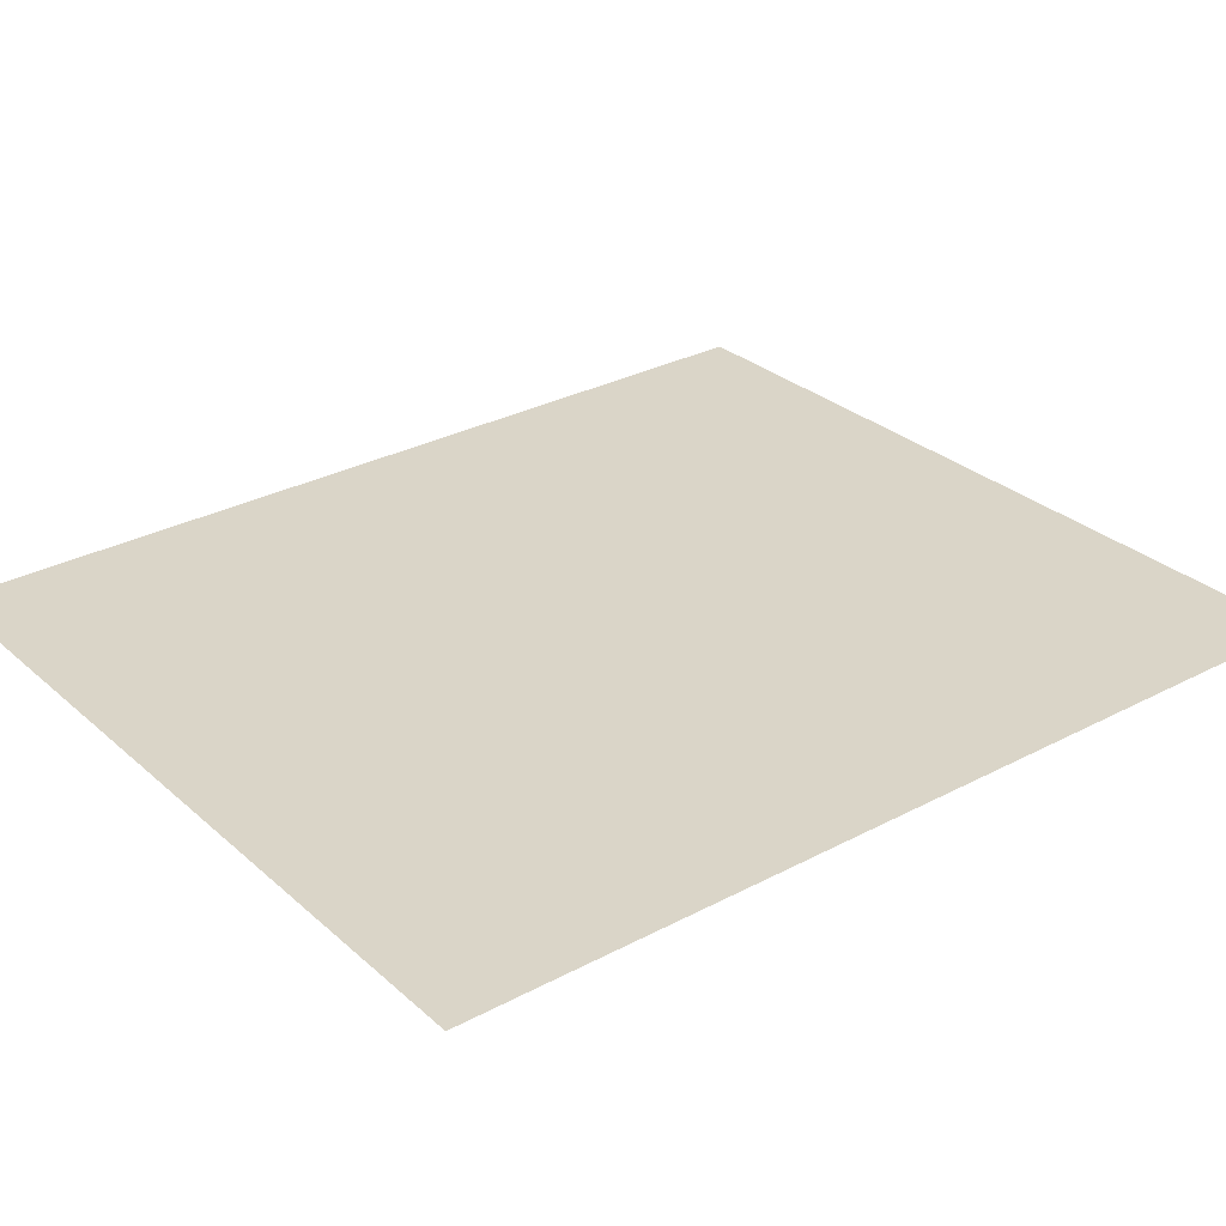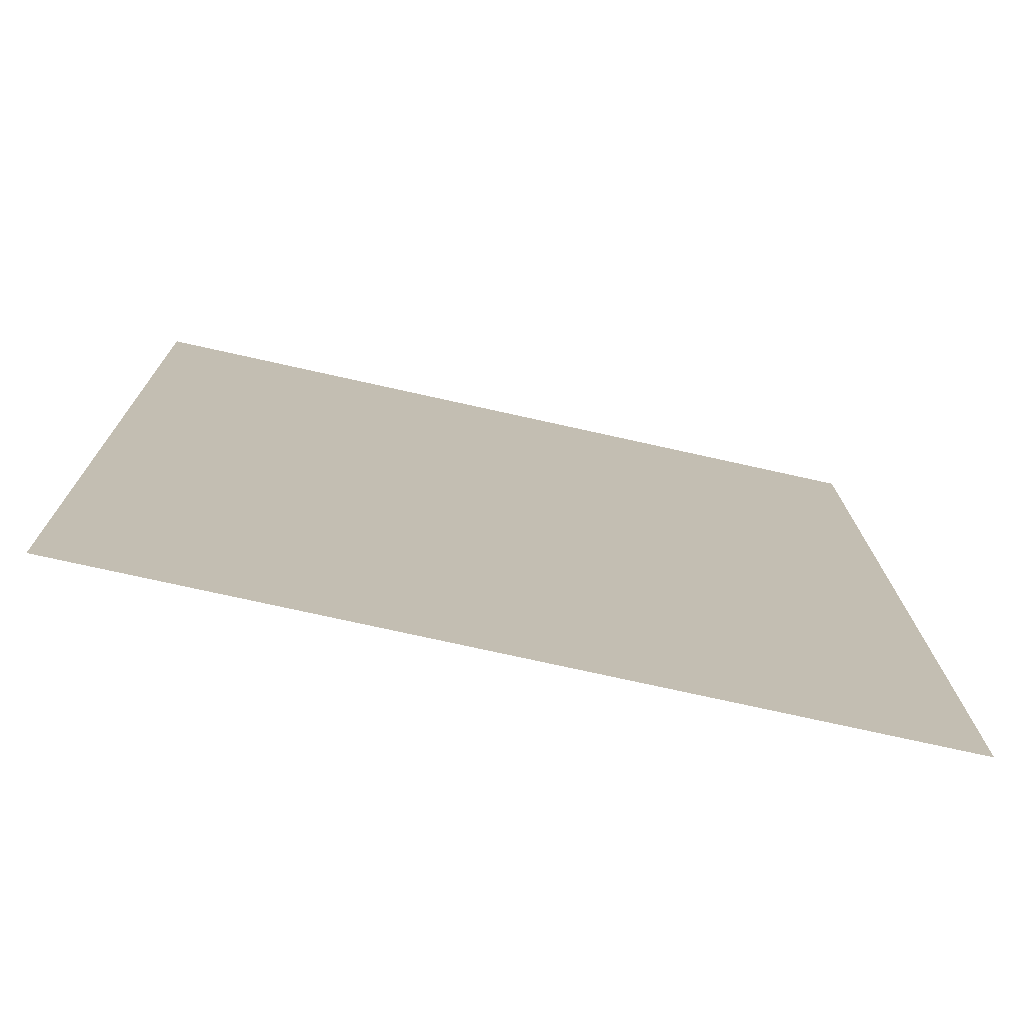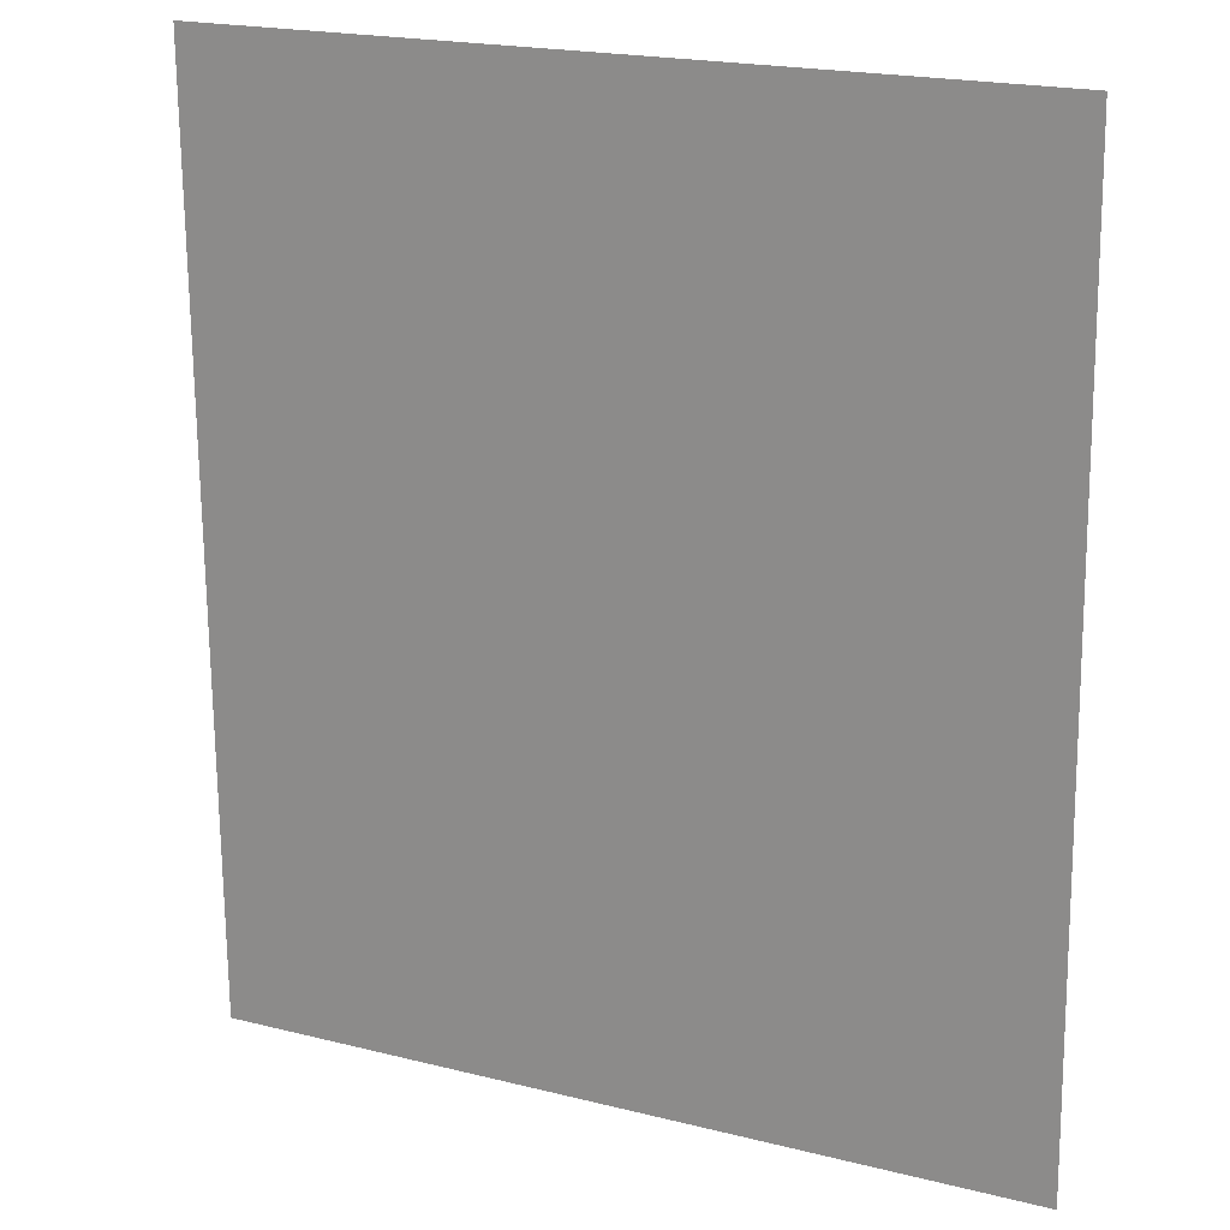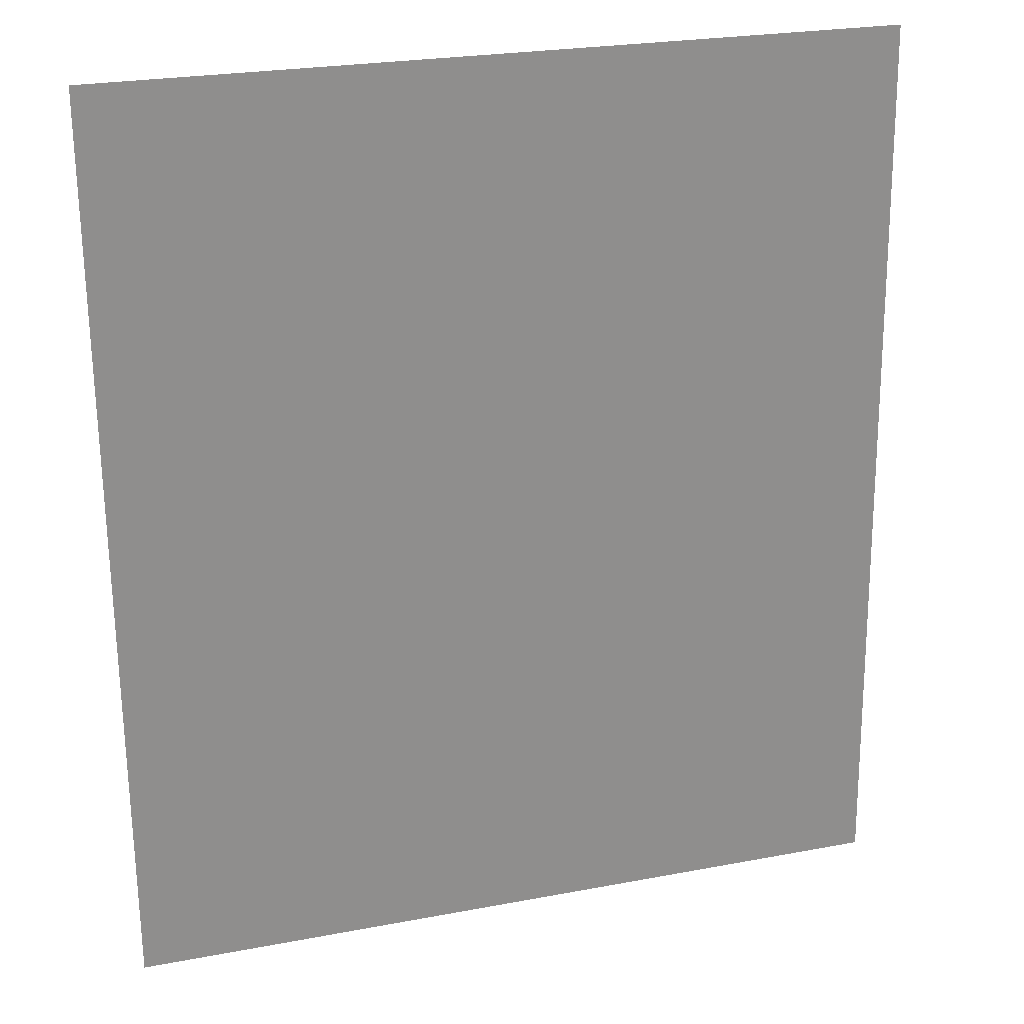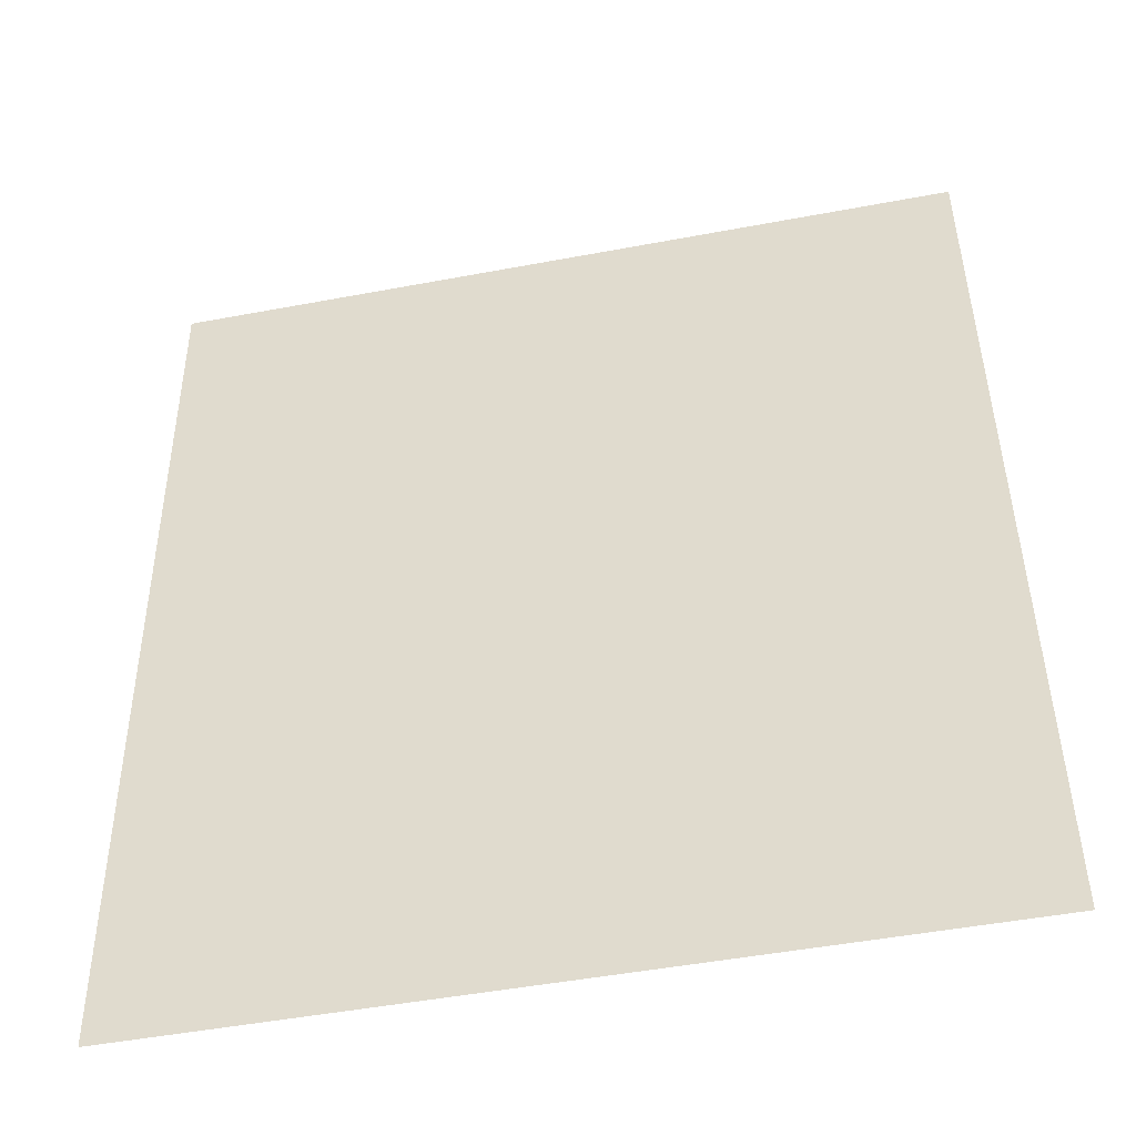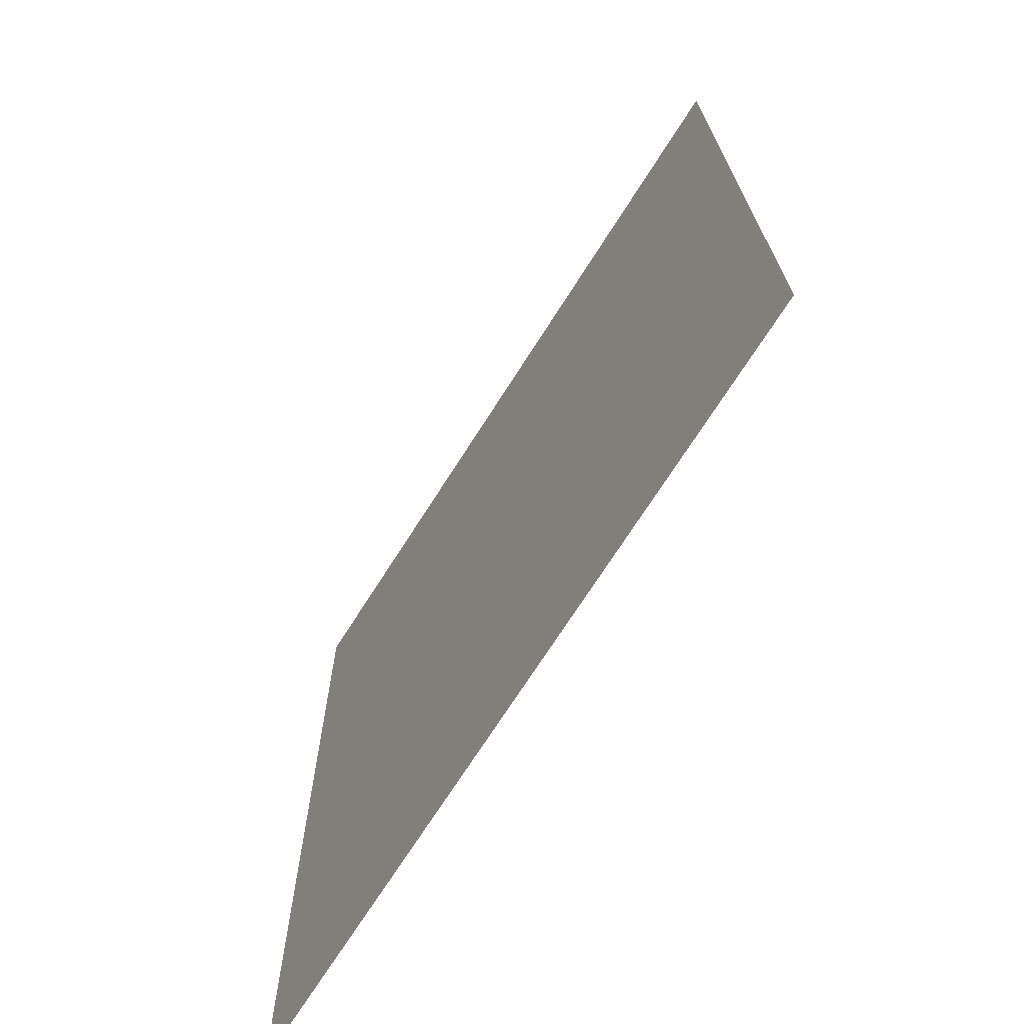
<metadata>
{"format":"obj","ext":"obj","renderer":"f3d","projection":"perspective","resolution":1024,"background":"white","views":[{"elev":29.2,"azim":-127.9,"up":"+Z"},{"elev":-75.5,"azim":-12.5,"up":"+Y"},{"elev":20.0,"azim":24.8,"up":"+Y"},{"elev":24.7,"azim":-17.3,"up":"+Y"},{"elev":-46.6,"azim":12.3,"up":"+Y"},{"elev":-70.4,"azim":57.7,"up":"+Y"}]}
</metadata>
<code>
g m_Sushi_06
v 0.01137 0.01343 1.359e-11
v 0.01174 -0.01348 1.359e-11
v -0.01156 -0.01348 1.359e-11
v -0.01174 0.01348 1.359e-11
g m_Sushi_06_0
f 3 2 1
f 4 3 1

</code>
